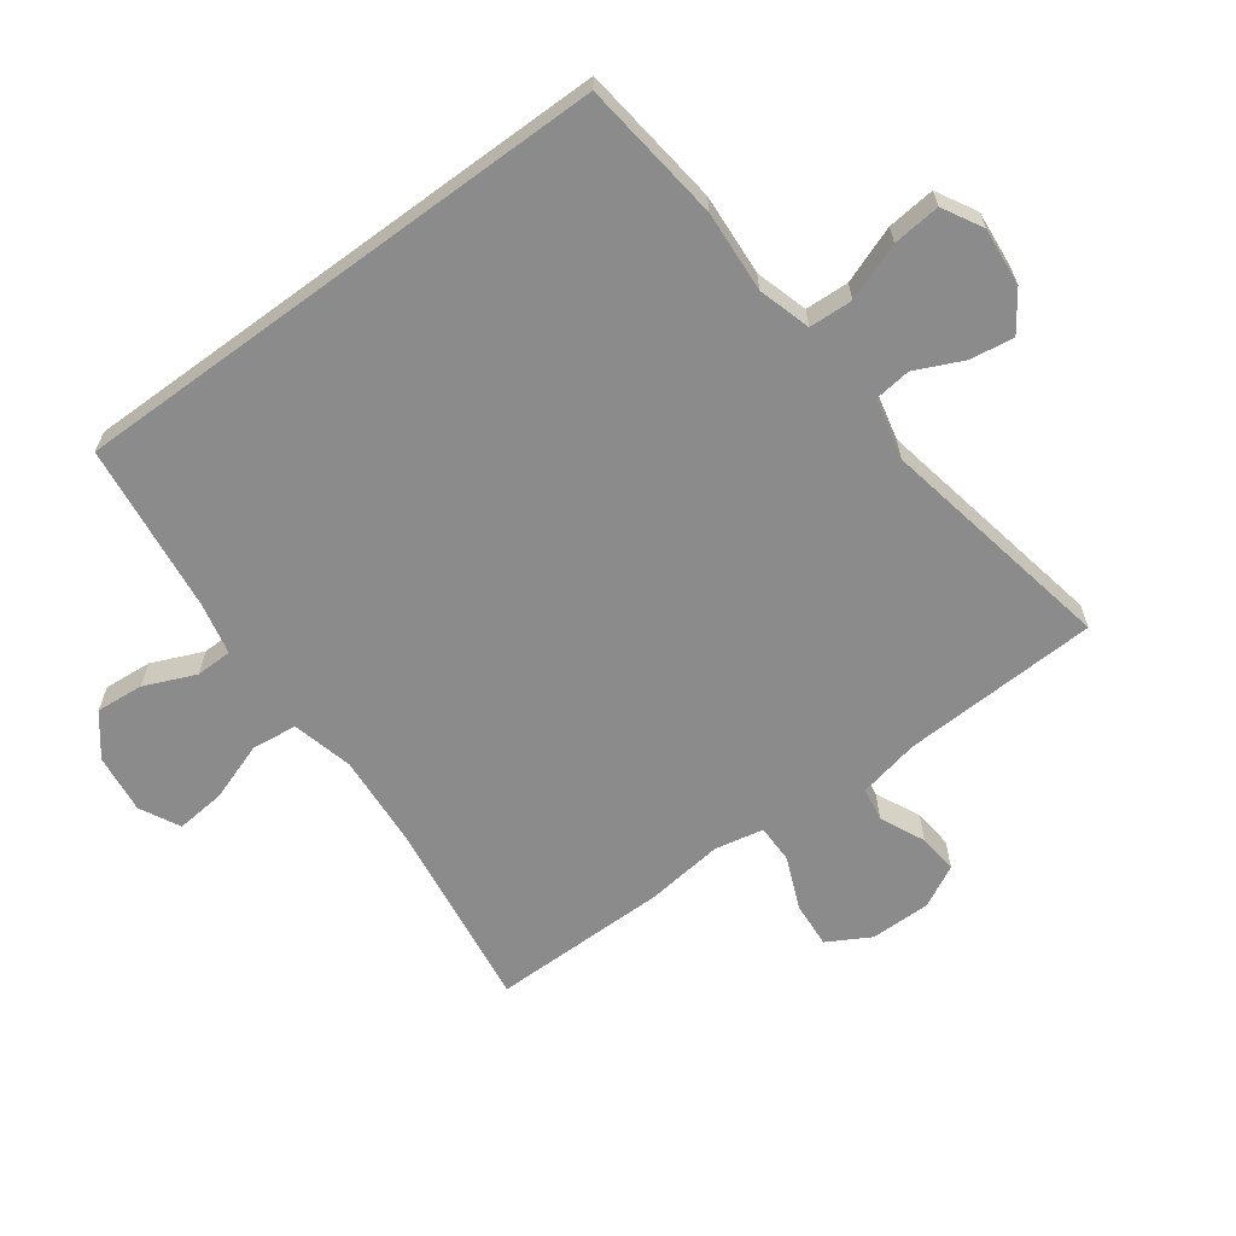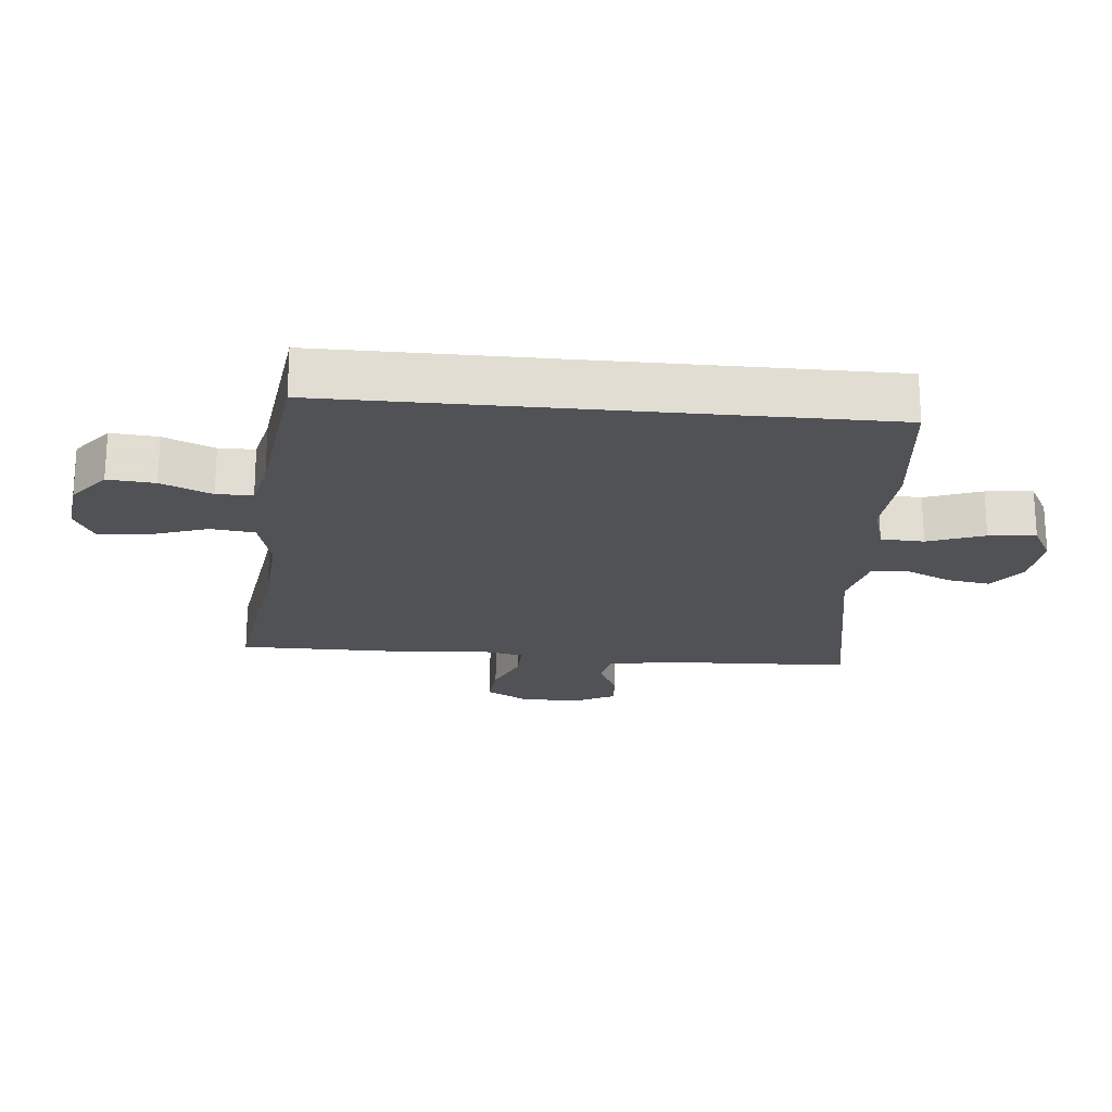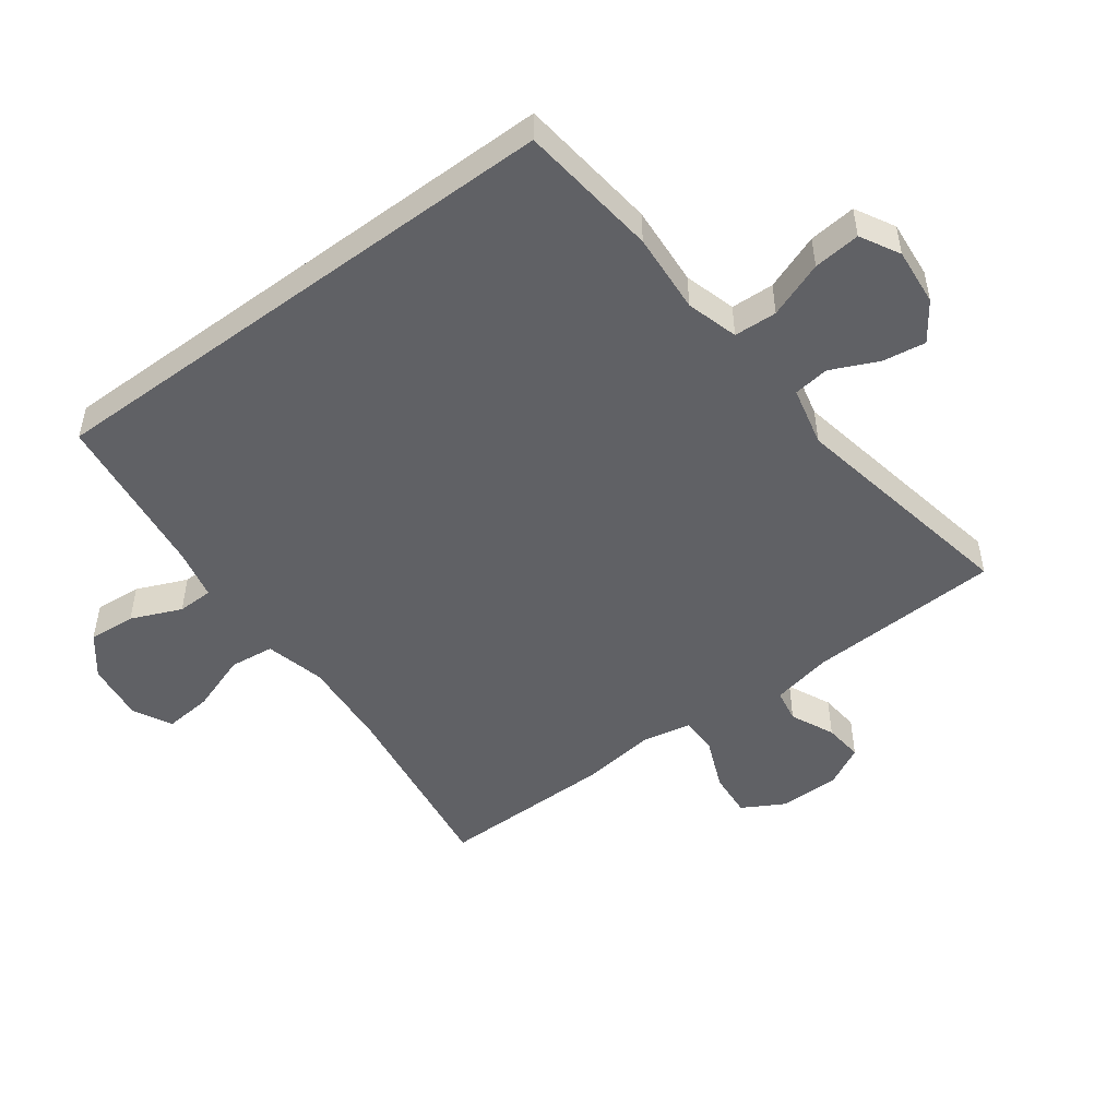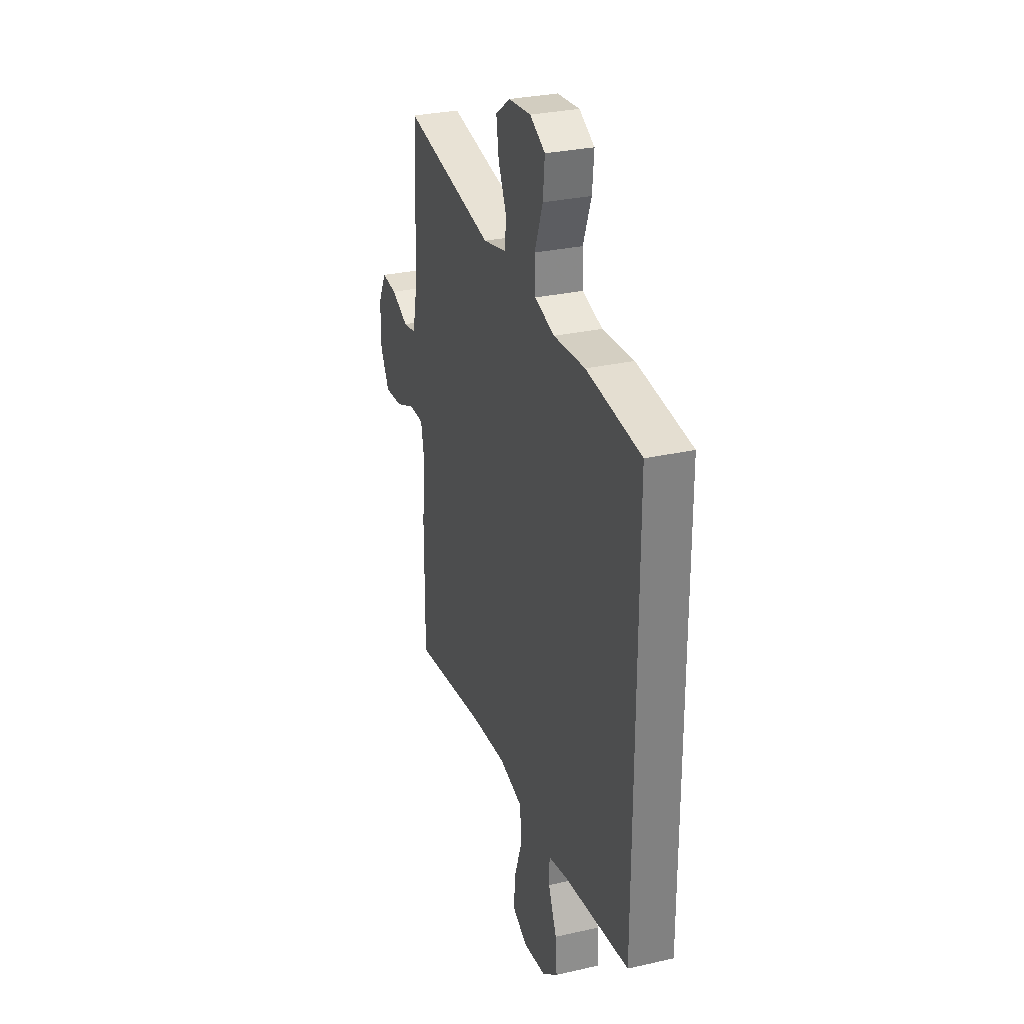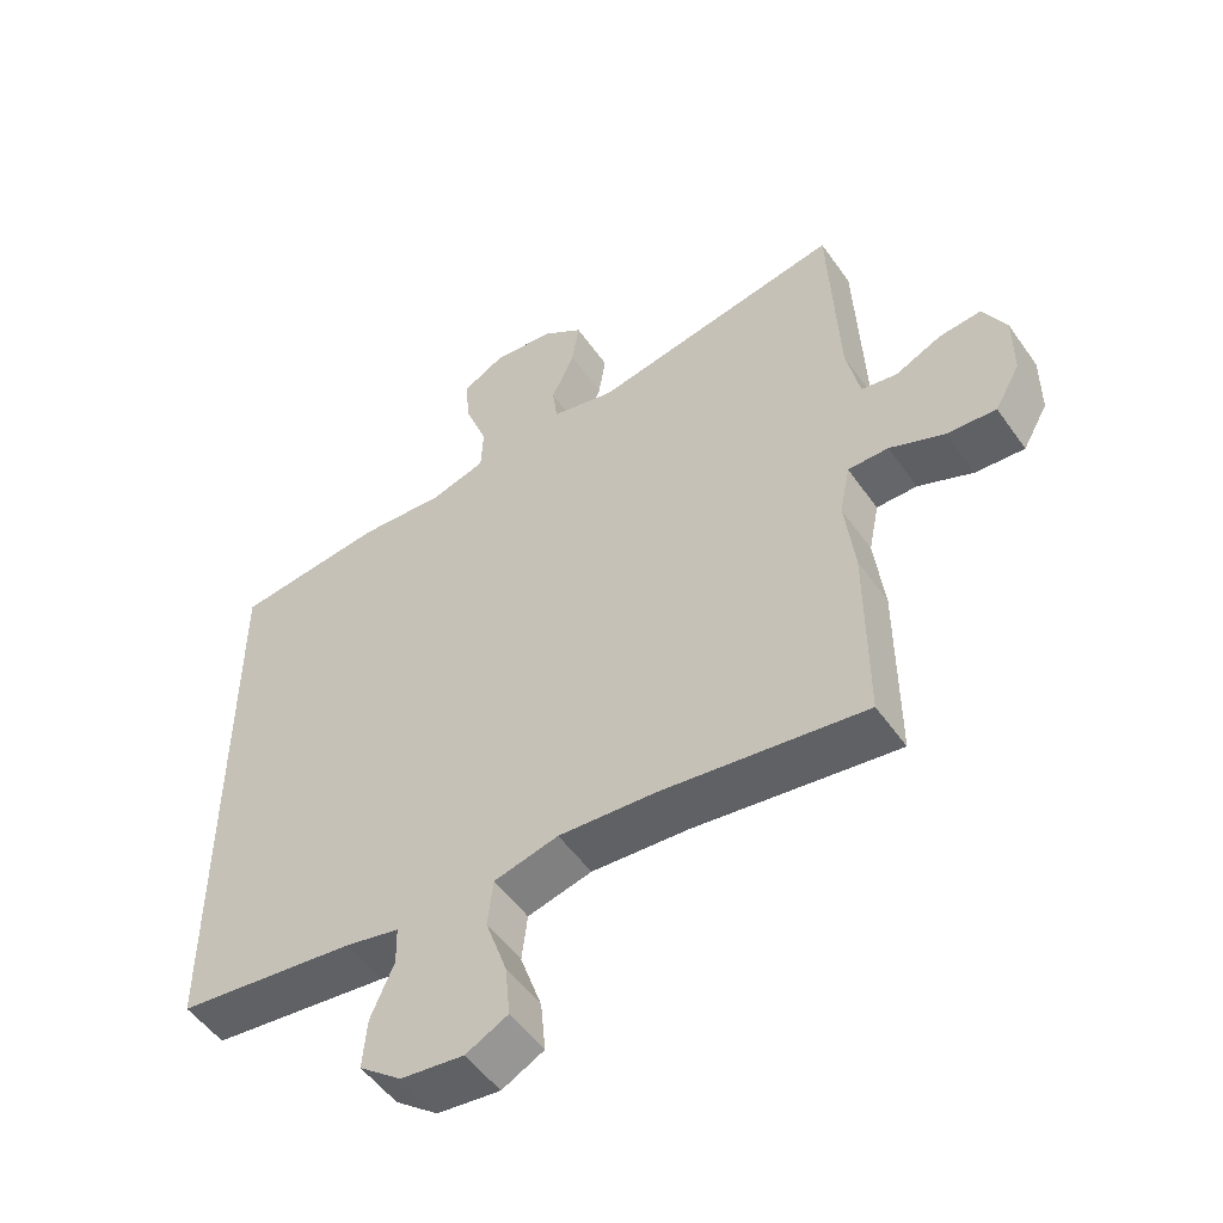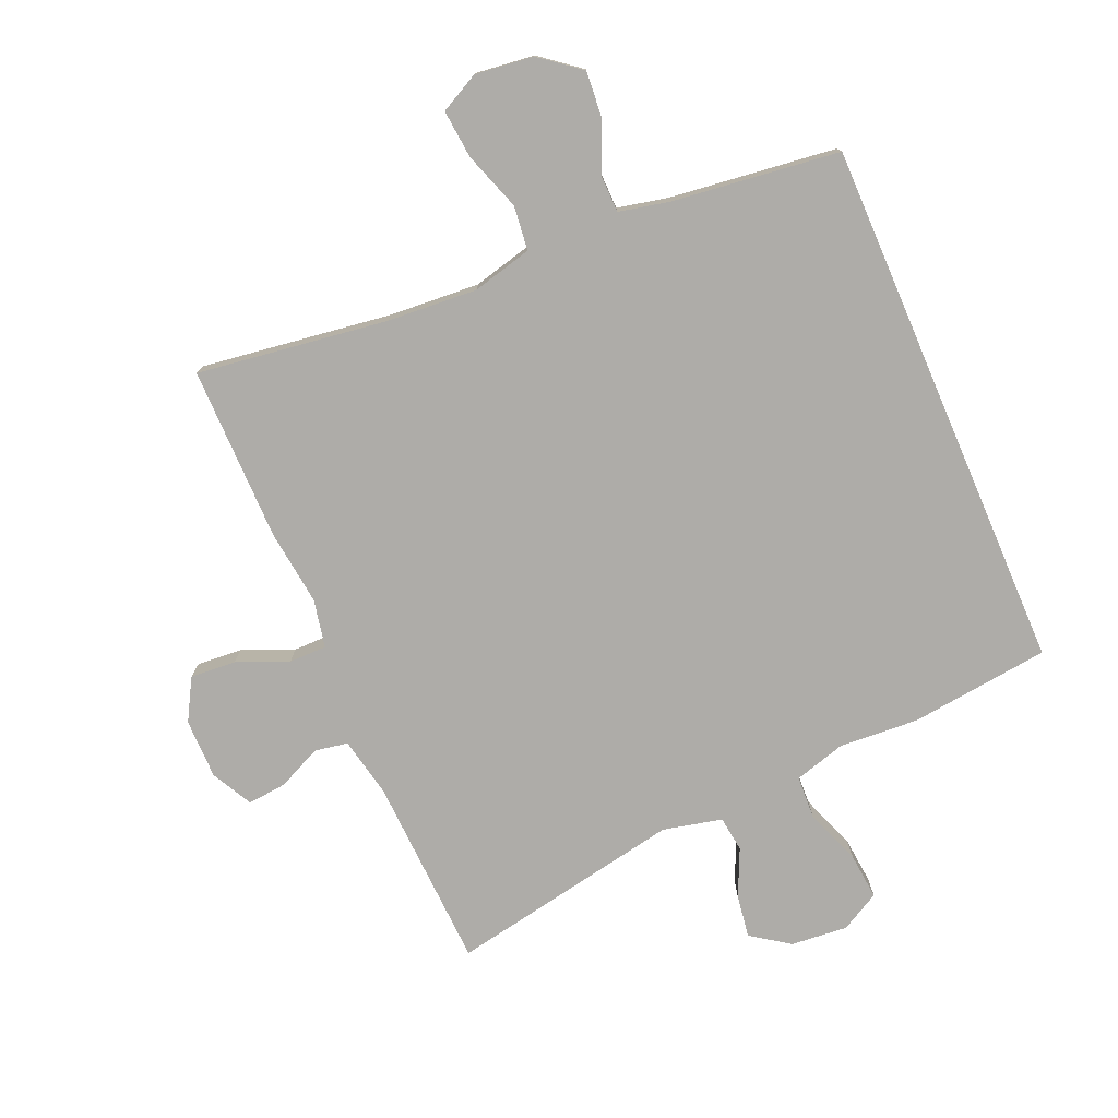
<metadata>
{"format":"obj","ext":"obj","renderer":"f3d","projection":"perspective","resolution":1024,"background":"white","views":[{"elev":-63.8,"azim":-53.7,"up":"+Y"},{"elev":-20.9,"azim":-95.5,"up":"+Y"},{"elev":-50.0,"azim":-53.5,"up":"+Y"},{"elev":29.6,"azim":-108.5,"up":"+Z"},{"elev":-51.9,"azim":34.1,"up":"+Z"},{"elev":-76.9,"azim":-156.7,"up":"+Y"}]}
</metadata>
<code>
v -0.5 0.07 -0.423
v -0.5 0.07 0.398
v -0.286 0.07 0.423
v -0.163 0.07 0.415
v -0.084 0.07 0.438
v -0.081 0.07 0.504
v -0.113 0.07 0.59
v -0.12 0.07 0.662
v -0.06 0.07 0.695
v 0.028 0.07 0.687
v 0.086 0.07 0.646
v 0.076 0.07 0.58
v 0.043 0.07 0.508
v 0.05 0.07 0.453
v 0.141 0.07 0.432
v 0.5 0.07 0.5
v 0.513 0.07 0.203
v 0.532 0.07 0.111
v 0.583 0.07 0.102
v 0.65 0.07 0.133
v 0.71 0.07 0.139
v 0.743 0.07 0.076
v 0.743 0.07 -0.016
v 0.707 0.07 -0.08
v 0.637 0.07 -0.075
v 0.558 0.07 -0.042
v 0.5 0.07 -0.042
v 0.485 0.07 -0.116
v 0.499 0.07 -0.232
v 0.5 0.07 -0.5
v 0.208 0.07 -0.459
v 0.069 0.07 -0.449
v -0.023 0.07 -0.472
v -0.031 0.07 -0.54
v 0 0.07 -0.63
v 0.007 0.07 -0.704
v -0.053 0.07 -0.735
v -0.143 0.07 -0.724
v -0.204 0.07 -0.676
v -0.198 0.07 -0.604
v -0.165 0.07 -0.527
v -0.166 0.07 -0.472
v -0.243 0.07 -0.455
v -0.5 0 -0.423
v -0.5 0 0.398
v -0.286 0 0.423
v -0.163 0 0.415
v -0.084 0 0.438
v -0.081 0 0.504
v -0.113 0 0.59
v -0.12 0 0.662
v -0.06 0 0.695
v 0.028 0 0.687
v 0.086 0 0.646
v 0.076 0 0.58
v 0.043 0 0.508
v 0.05 0 0.453
v 0.141 0 0.432
v 0.5 0 0.5
v 0.513 0 0.203
v 0.532 0 0.111
v 0.583 0 0.102
v 0.65 0 0.133
v 0.71 0 0.139
v 0.743 0 0.076
v 0.743 0 -0.016
v 0.707 0 -0.08
v 0.637 0 -0.075
v 0.558 0 -0.042
v 0.5 0 -0.042
v 0.485 0 -0.116
v 0.499 0 -0.232
v 0.5 0 -0.5
v 0.208 0 -0.459
v 0.069 0 -0.449
v -0.023 0 -0.472
v -0.031 0 -0.54
v 0 0 -0.63
v 0.007 0 -0.704
v -0.053 0 -0.735
v -0.143 0 -0.724
v -0.204 0 -0.676
v -0.198 0 -0.604
v -0.165 0 -0.527
v -0.166 0 -0.472
v -0.243 0 -0.455
f 38 39 40 41
f 38 41 42
f 37 38 42
f 34 35 36 37
f 34 37 42
f 33 34 42
f 32 33 42 43
f 28 29 30 31
f 27 28 31 32
f 23 24 25 26
f 23 26 27
f 22 23 27
f 19 20 21 22
f 19 22 27
f 18 19 27 32
f 15 16 17
f 14 15 17 18
f 10 11 12 13
f 8 9 10 13
f 6 7 8 13
f 5 6 13 14
f 4 5 14 18
f 4 18 32 43
f 3 4 43
f 1 2 3 43
f 84 83 82 81
f 85 84 81
f 85 81 80
f 80 79 78 77
f 85 80 77
f 85 77 76
f 86 85 76 75
f 74 73 72 71
f 75 74 71 70
f 69 68 67 66
f 70 69 66
f 70 66 65
f 65 64 63 62
f 70 65 62
f 75 70 62 61
f 60 59 58
f 61 60 58 57
f 56 55 54 53
f 56 53 52 51
f 56 51 50 49
f 57 56 49 48
f 61 57 48 47
f 86 75 61 47
f 86 47 46
f 86 46 45 44
f 1 44 45 2
f 2 45 46 3
f 3 46 47 4
f 4 47 48 5
f 5 48 49 6
f 6 49 50 7
f 7 50 51 8
f 8 51 52 9
f 9 52 53 10
f 10 53 54 11
f 11 54 55 12
f 12 55 56 13
f 13 56 57 14
f 14 57 58 15
f 15 58 59 16
f 16 59 60 17
f 17 60 61 18
f 18 61 62 19
f 19 62 63 20
f 20 63 64 21
f 21 64 65 22
f 22 65 66 23
f 23 66 67 24
f 24 67 68 25
f 25 68 69 26
f 26 69 70 27
f 27 70 71 28
f 28 71 72 29
f 29 72 73 30
f 30 73 74 31
f 31 74 75 32
f 32 75 76 33
f 33 76 77 34
f 34 77 78 35
f 35 78 79 36
f 36 79 80 37
f 37 80 81 38
f 38 81 82 39
f 39 82 83 40
f 40 83 84 41
f 41 84 85 42
f 42 85 86 43
f 43 86 44 1

</code>
